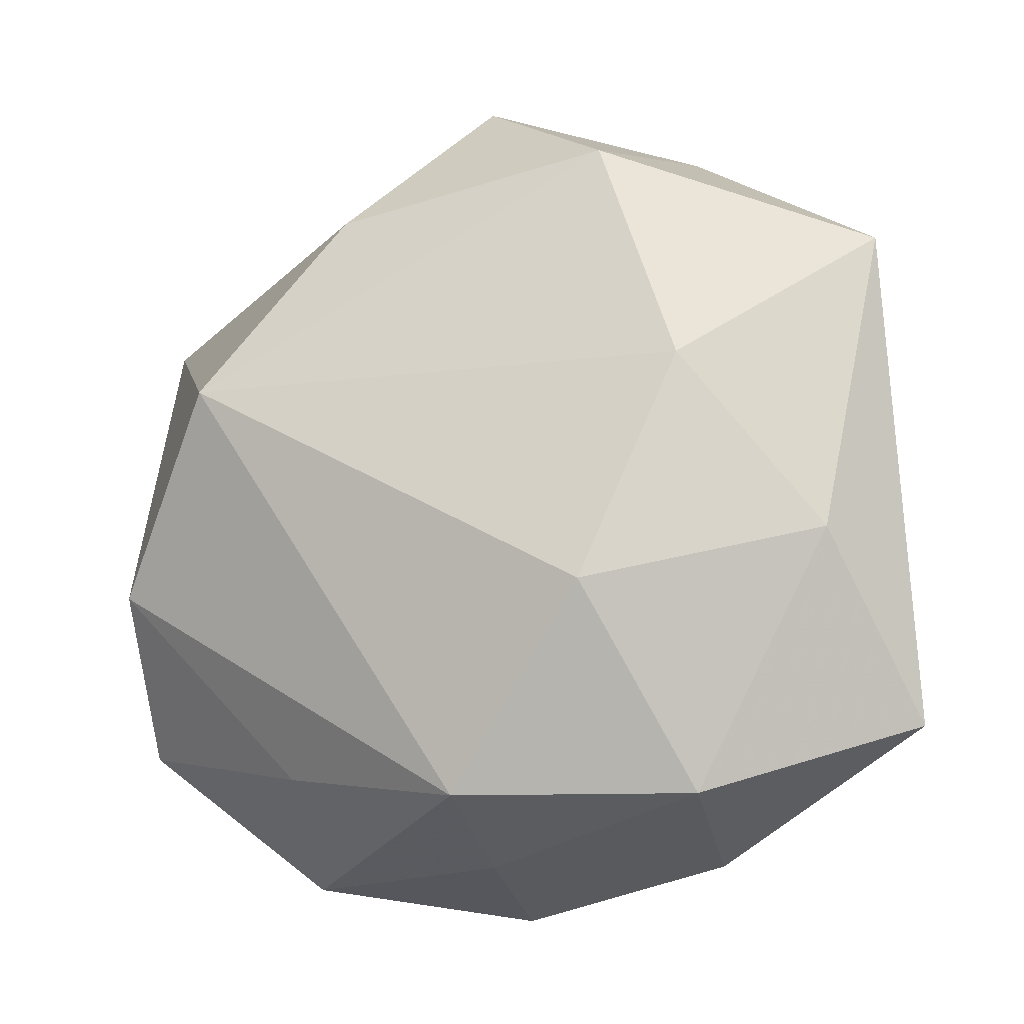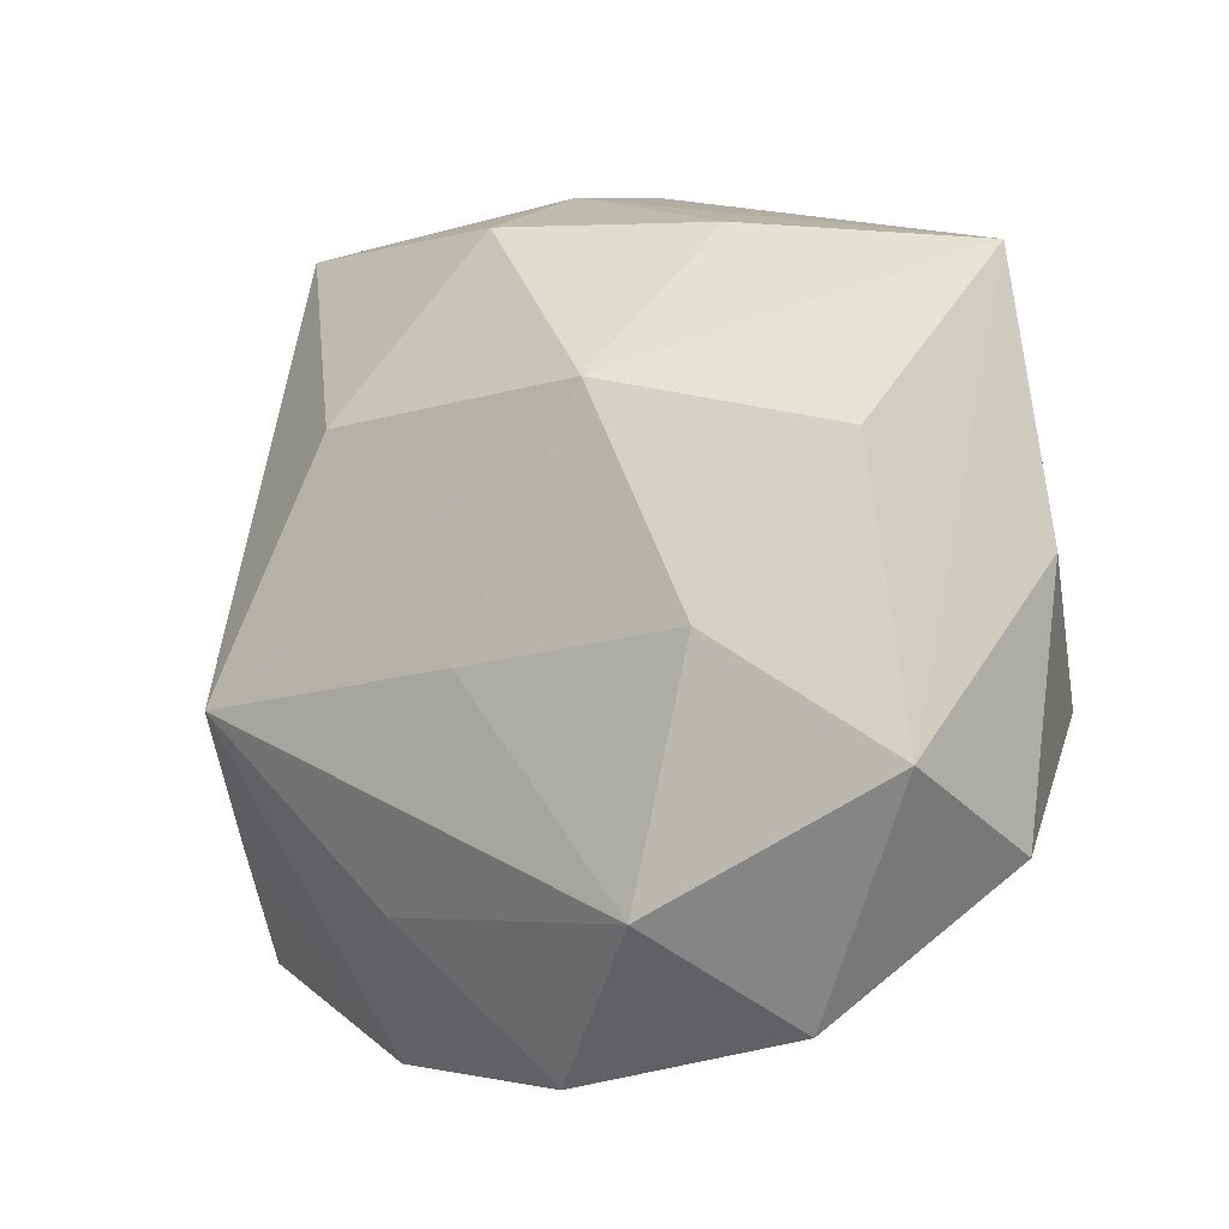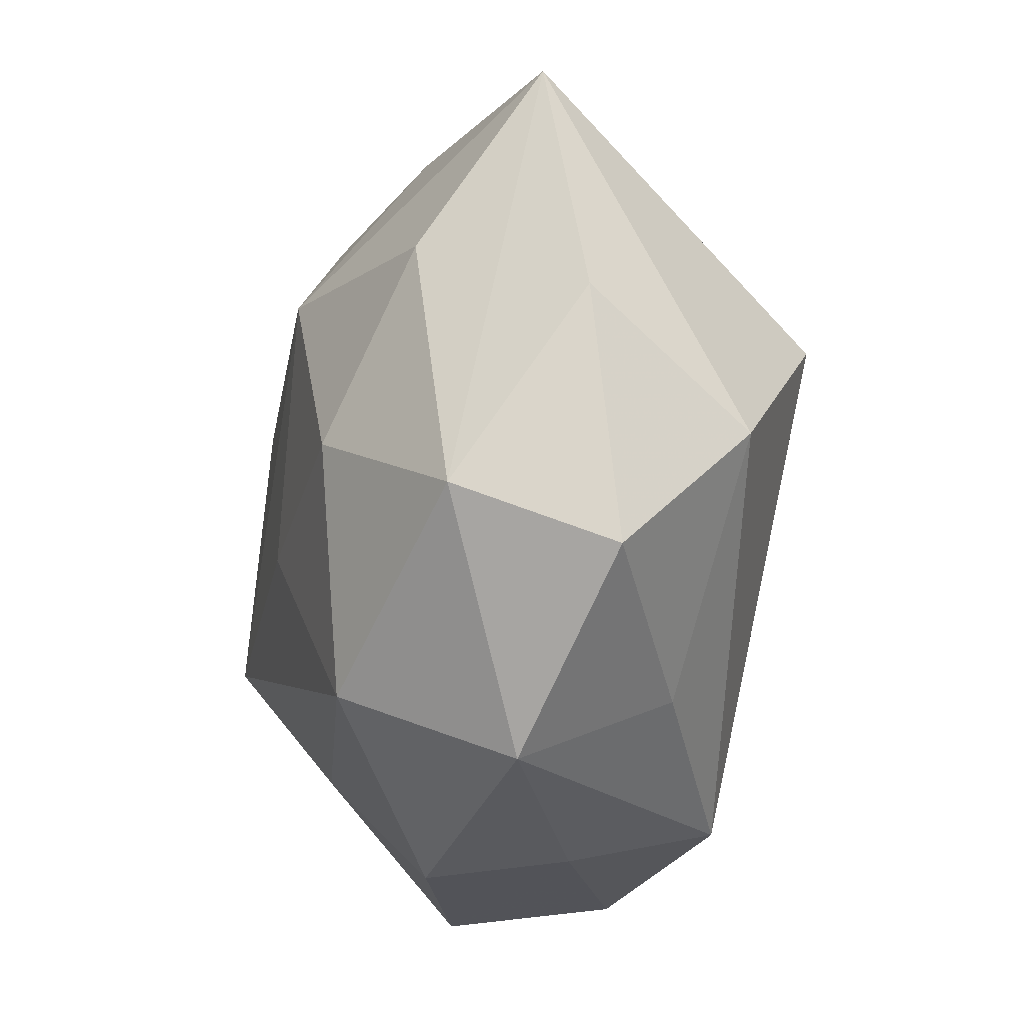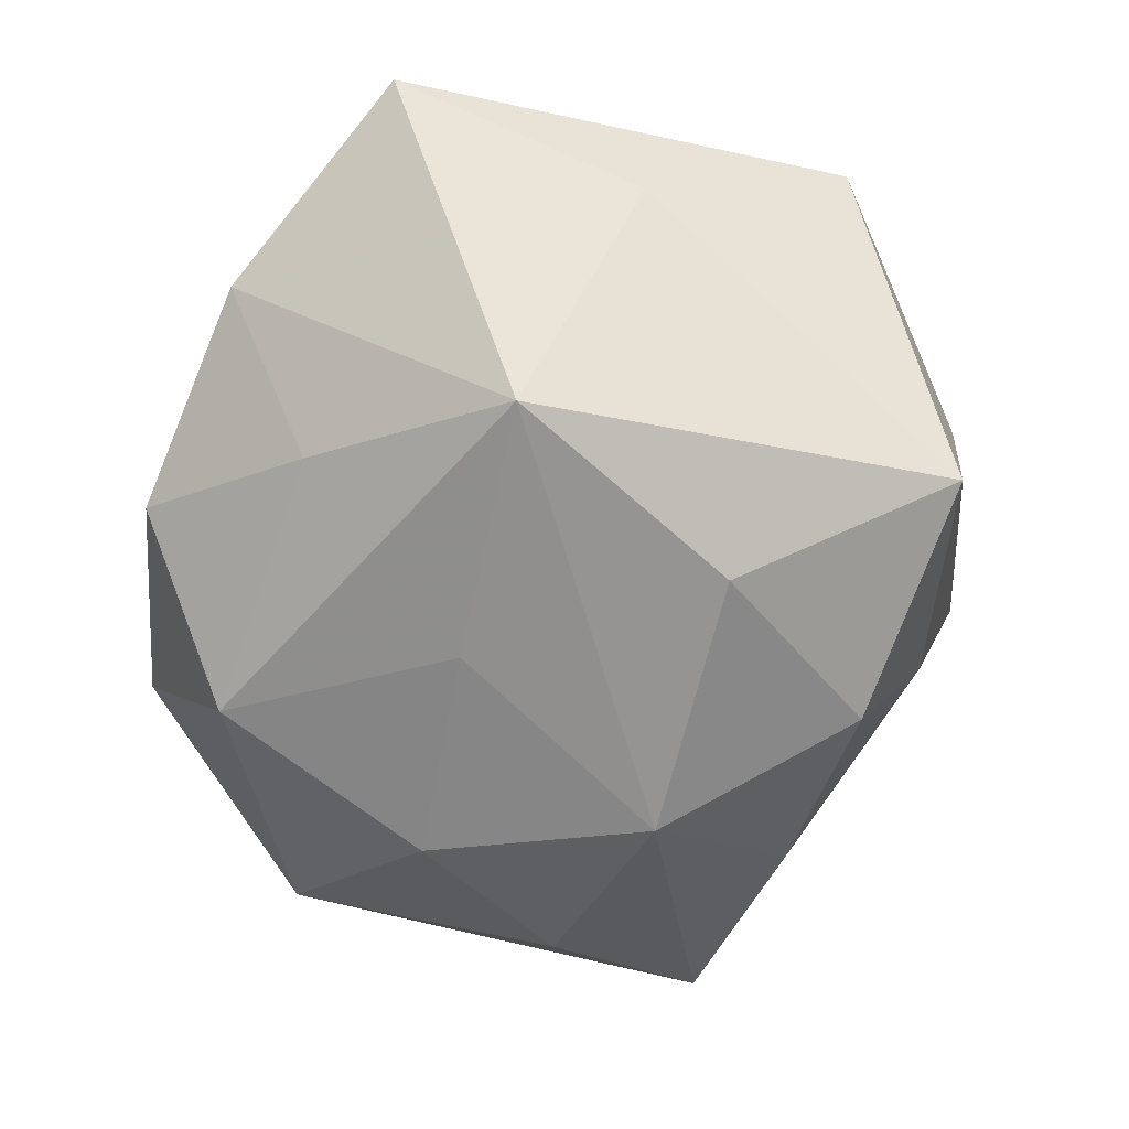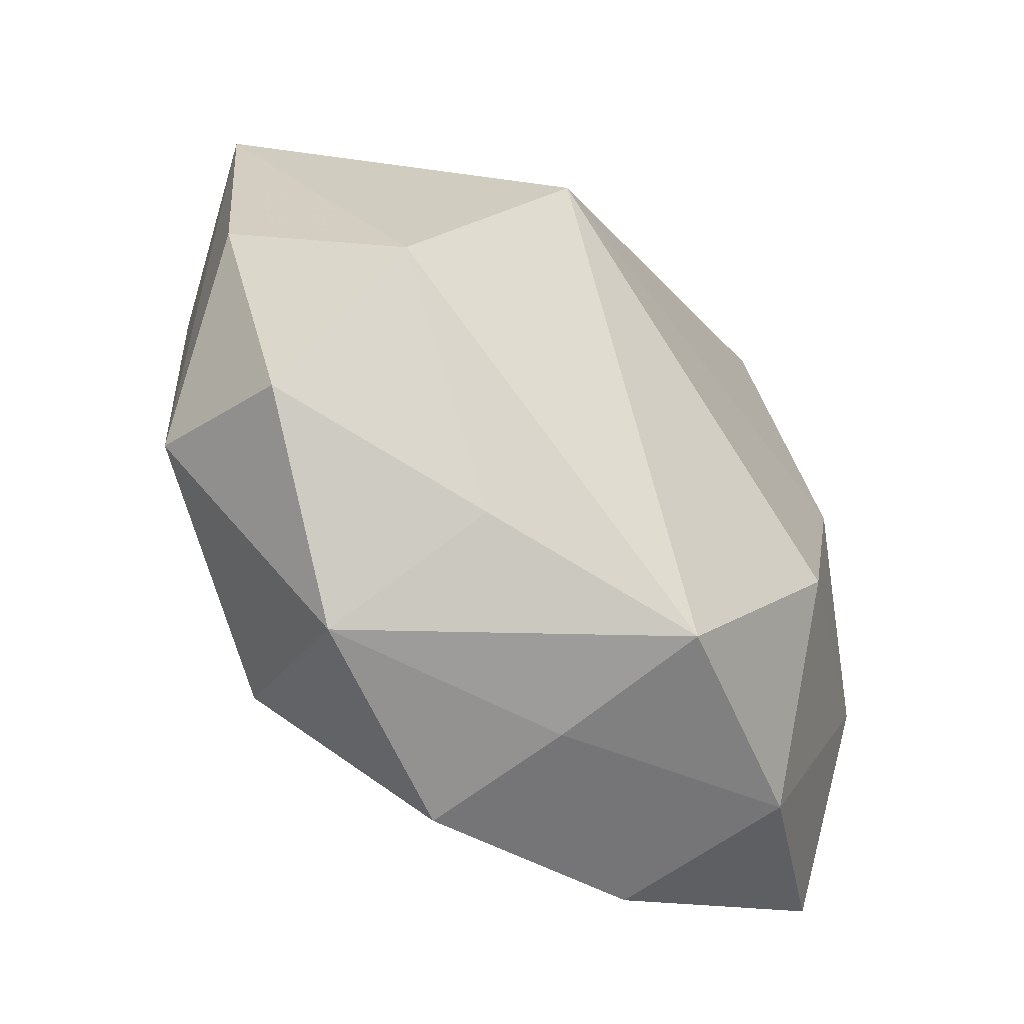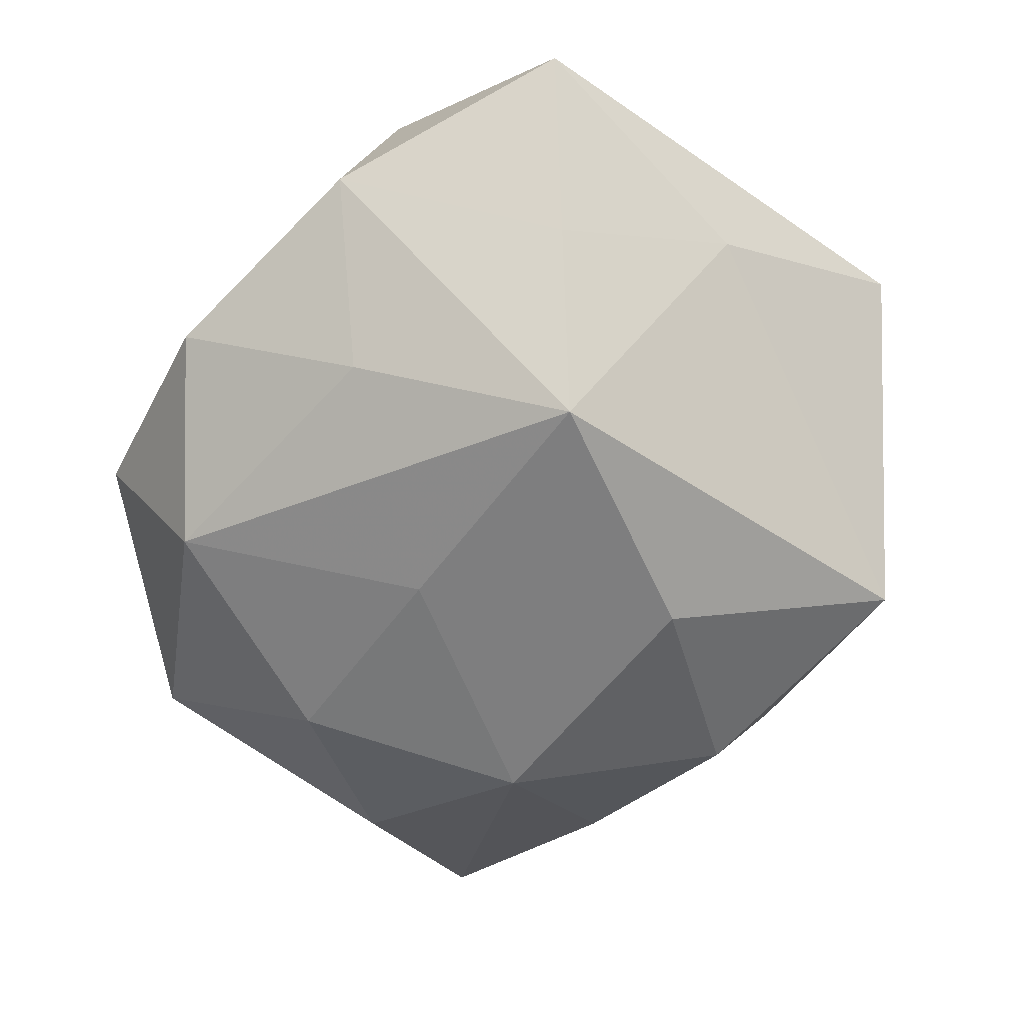
<metadata>
{"format":"obj","ext":"obj","renderer":"f3d","projection":"perspective","resolution":1024,"background":"white","views":[{"elev":-18.4,"azim":25.0,"up":"+Y"},{"elev":-12.5,"azim":-138.7,"up":"+Y"},{"elev":-29.4,"azim":-94.9,"up":"+Y"},{"elev":-72.9,"azim":76.2,"up":"+Z"},{"elev":-53.2,"azim":-47.0,"up":"+Y"},{"elev":-65.3,"azim":52.6,"up":"+Z"}]}
</metadata>
<code>
v 0.01695 0.004437 0.01321
v 0.02432 -0.006185 0.007935
v -0.02854 0.0001817 0.001675
v 0.01309 -0.02404 -0.003373
v -0.001449 -0.02618 -0.005876
v -0.0006675 0.0245 -0.004027
v 0.02501 -0.0003748 -0.002214
v 0.01367 0.02211 -0.01085
v -0.01433 0.005375 0.0174
v 0.02067 -0.01136 -0.009155
v -0.02507 -0.01497 0.003683
v 0.001601 -0.02148 0.01264
v 0.01125 -0.009828 0.01544
v 0.005902 0.009138 -0.017
v -0.02365 0.005645 -0.008253
v -0.01486 -0.02386 -0.001352
v -0.01125 0.009082 -0.01534
v -0.006854 0.01807 0.01202
v 0.01551 -0.02159 0.007493
v -0.01683 -0.004465 -0.01338
v -0.01428 0.01886 -0.007325
v 0.0009004 0.02753 0.005458
v -0.02751 0.01649 -0.0008382
v 0.01378 -0.005627 -0.01825
v -0.002105 0.01999 -0.01262
v 0.01148 0.0197 0.01189
v 0.005767 -0.01699 -0.01188
v 4.308e-05 -0.02421 0.003201
v 0.01395 0.02315 0.0005821
v -0.02274 -0.005949 0.01179
v -0.01187 -0.01848 0.008286
v -0.002893 -0.005127 -0.01601
v -0.02497 -0.01142 -0.006193
v 0.02754 -0.01711 9.943e-05
v -0.01135 -0.01868 -0.01186
v 0.02773 0.01275 0.006242
f 34 36 2
f 9 12 13
f 7 36 34
f 36 7 8
f 8 7 24
f 13 12 19
f 34 2 19
f 19 2 13
f 28 12 16
f 16 5 28
f 28 19 12
f 35 5 16
f 10 7 34
f 24 7 10
f 34 19 4
f 4 10 34
f 4 28 5
f 19 28 4
f 24 10 4
f 36 8 29
f 8 22 29
f 29 26 36
f 22 26 29
f 1 9 13
f 1 26 9
f 36 26 1
f 13 2 1
f 1 2 36
f 9 26 18
f 18 26 22
f 23 9 18
f 18 22 23
f 30 9 23
f 12 9 30
f 20 35 33
f 16 11 33
f 33 35 16
f 27 35 24
f 5 35 27
f 24 4 27
f 27 4 5
f 15 33 23
f 20 33 15
f 6 22 8
f 8 25 6
f 23 22 6
f 20 15 17
f 17 15 23
f 14 8 24
f 14 25 8
f 24 17 14
f 14 17 25
f 3 30 23
f 11 30 3
f 23 33 3
f 3 33 11
f 12 30 31
f 31 30 11
f 16 12 31
f 31 11 16
f 32 17 24
f 20 17 32
f 24 35 32
f 32 35 20
f 21 17 23
f 25 17 21
f 23 6 21
f 21 6 25

</code>
